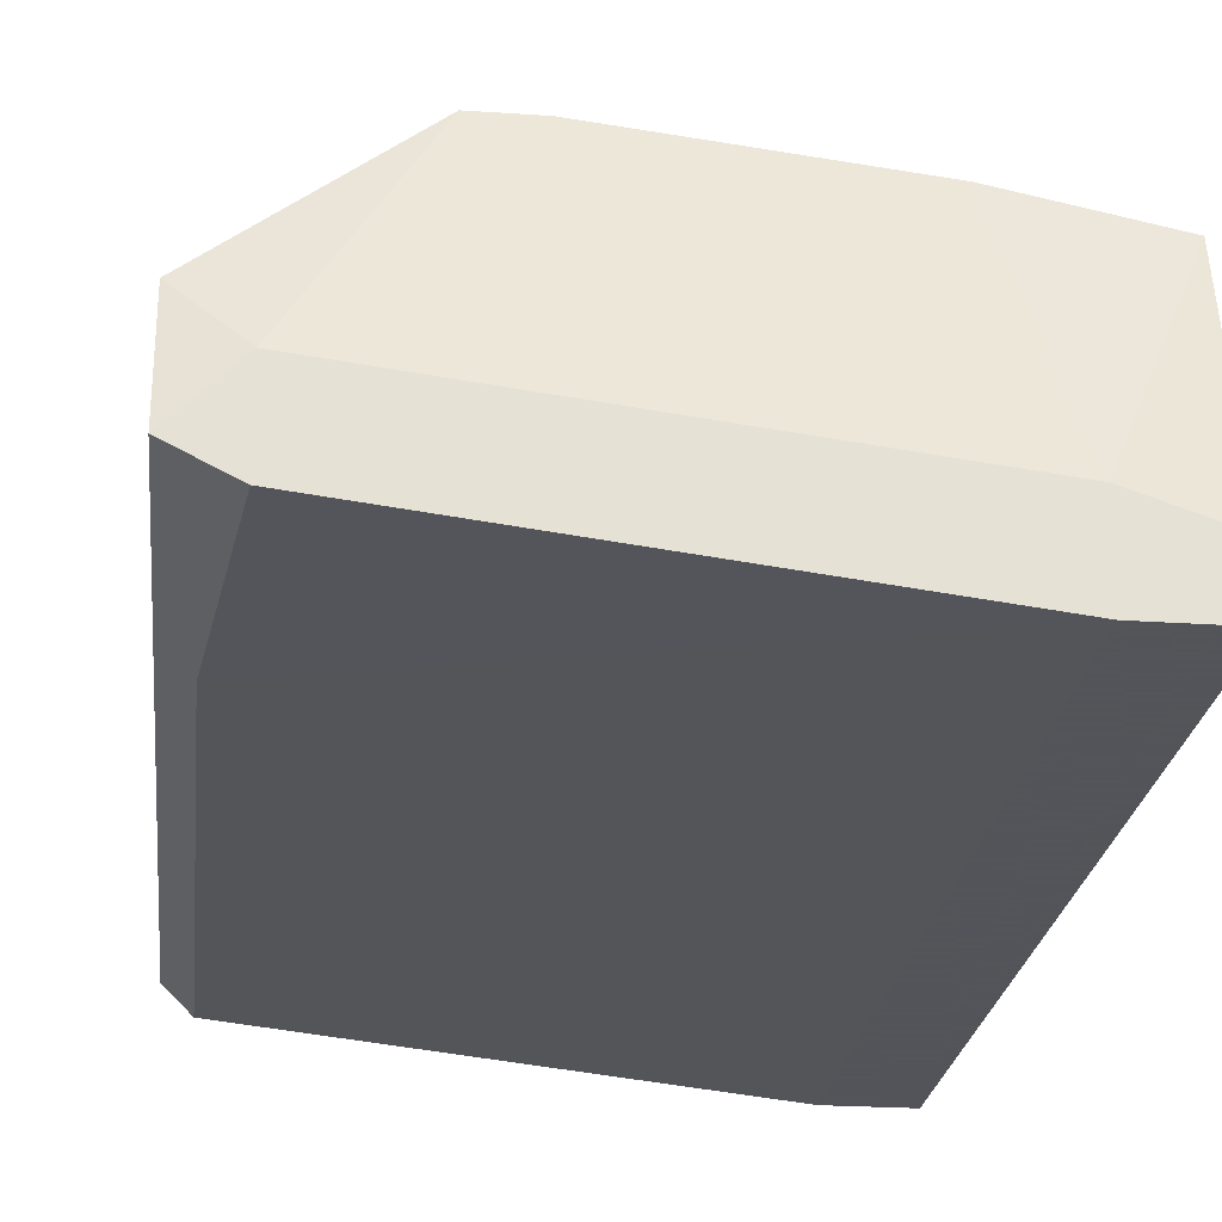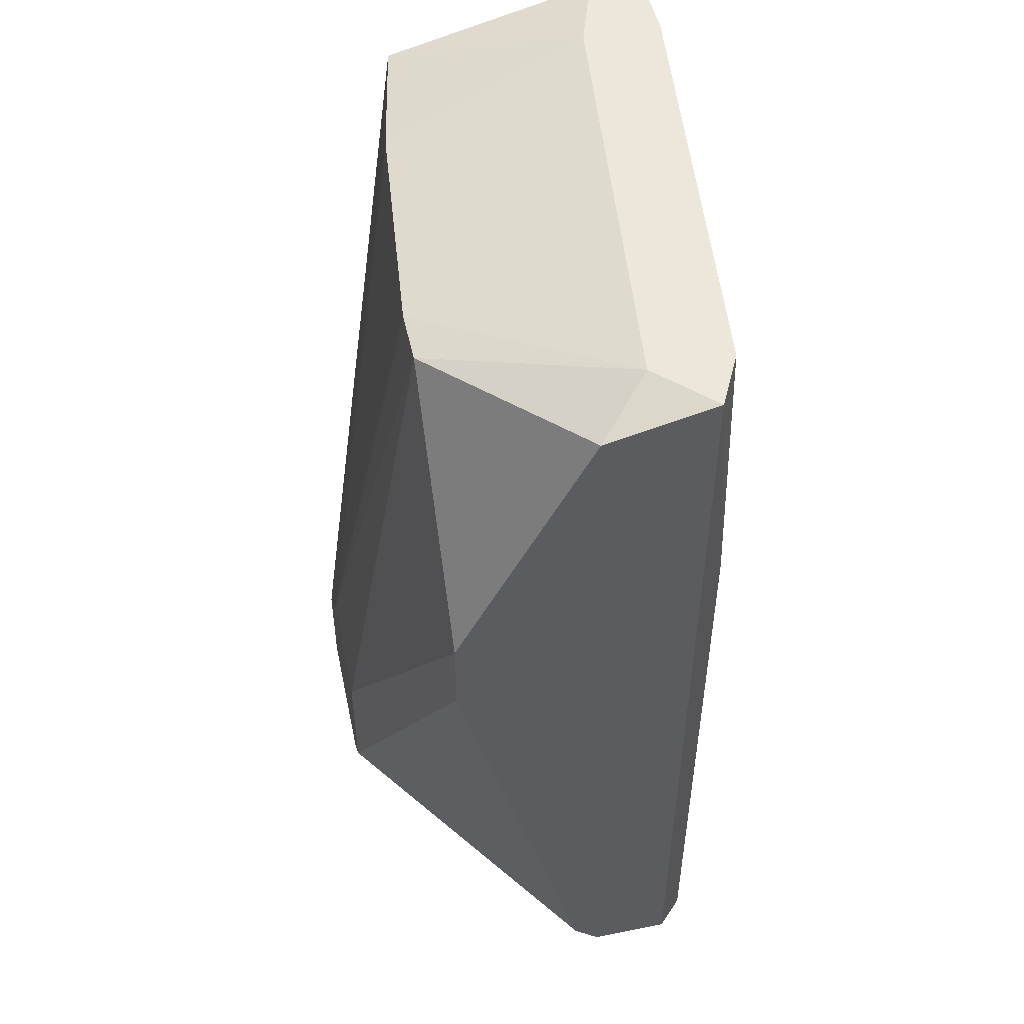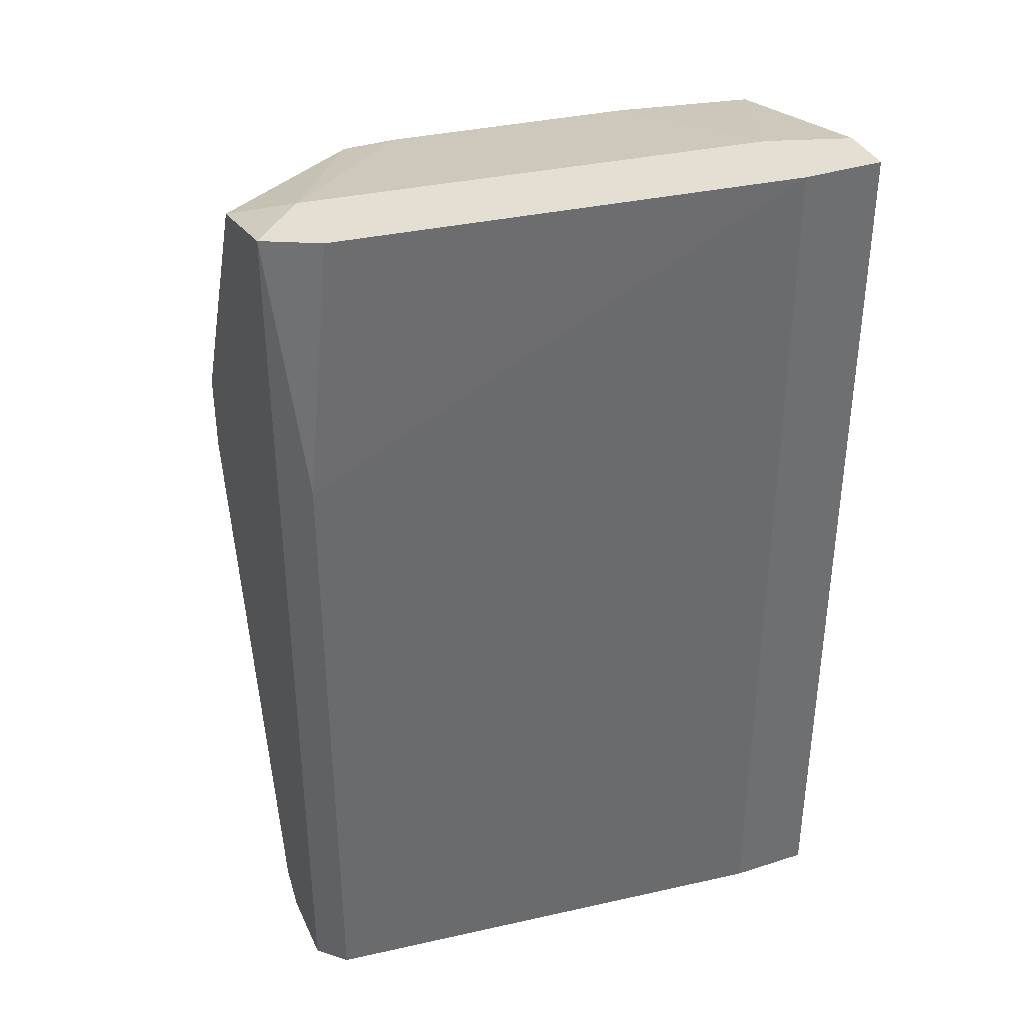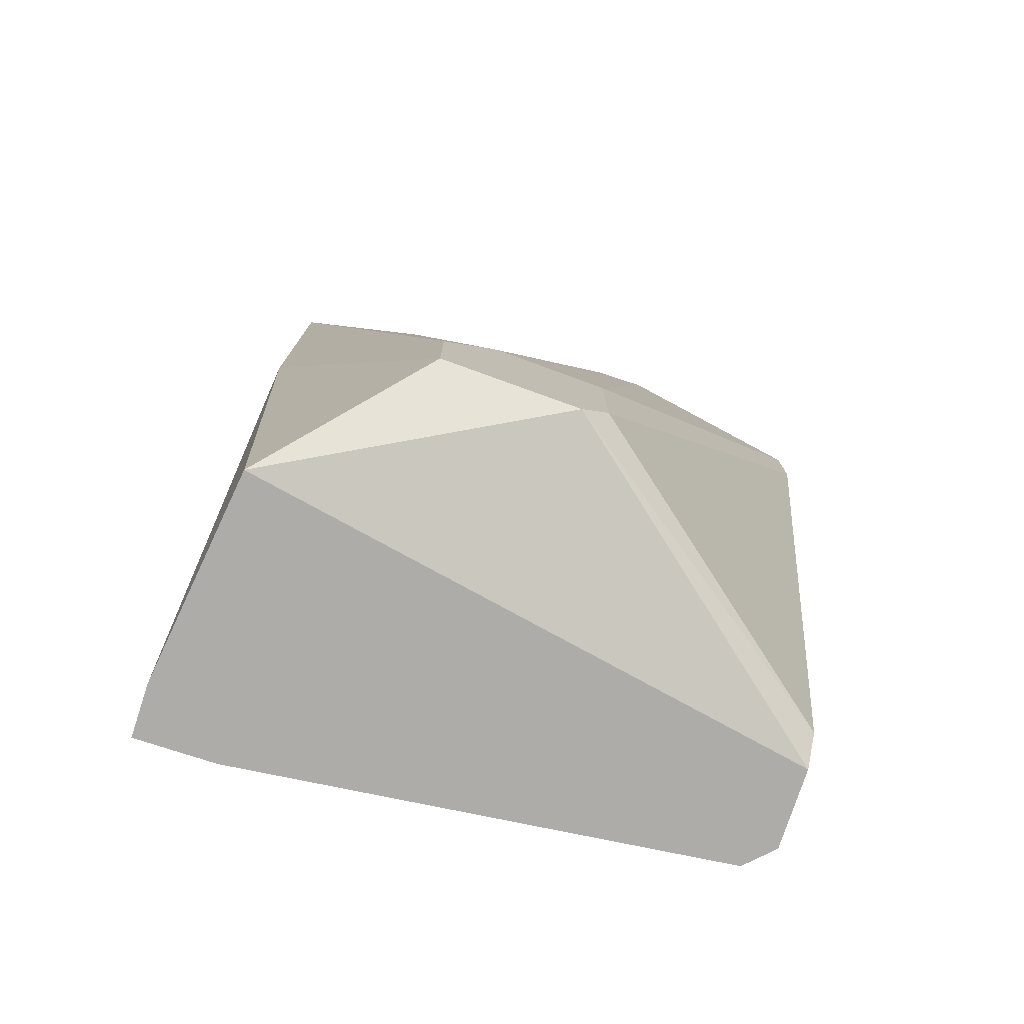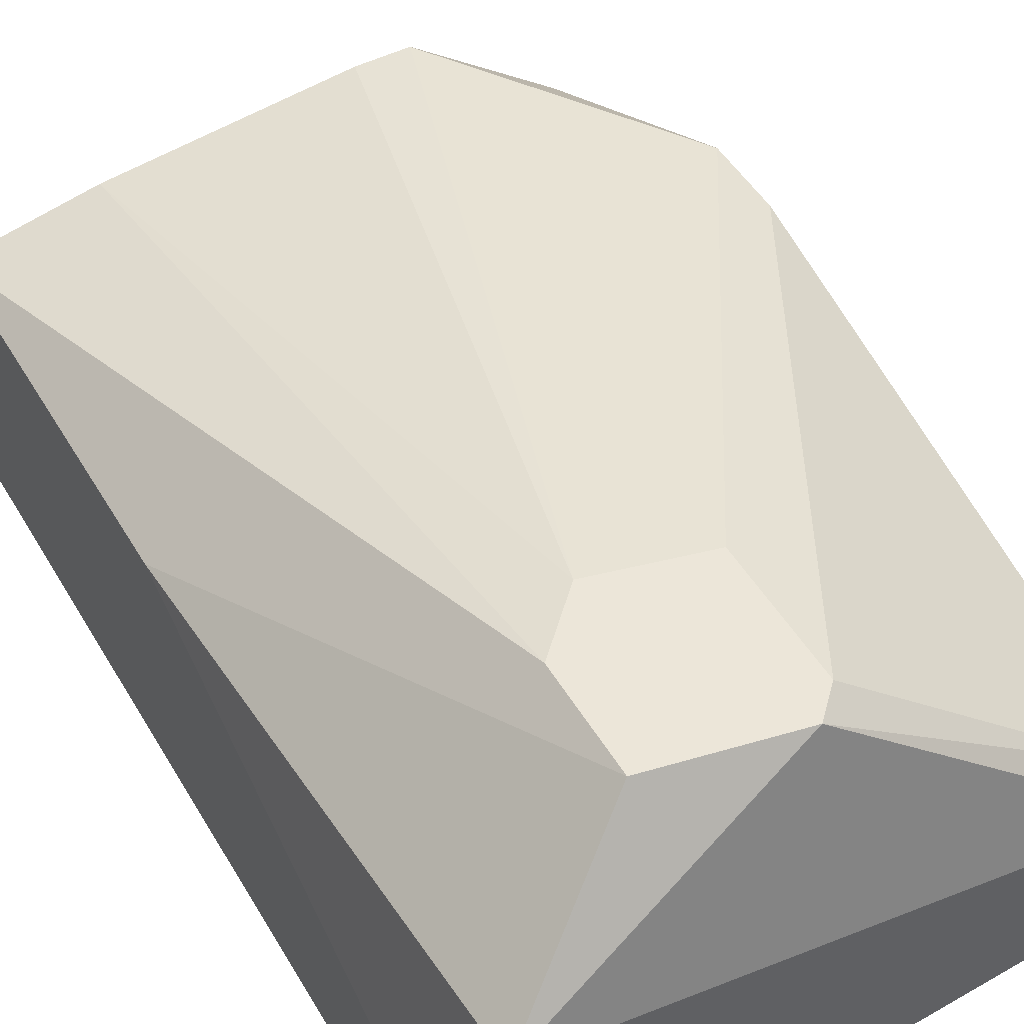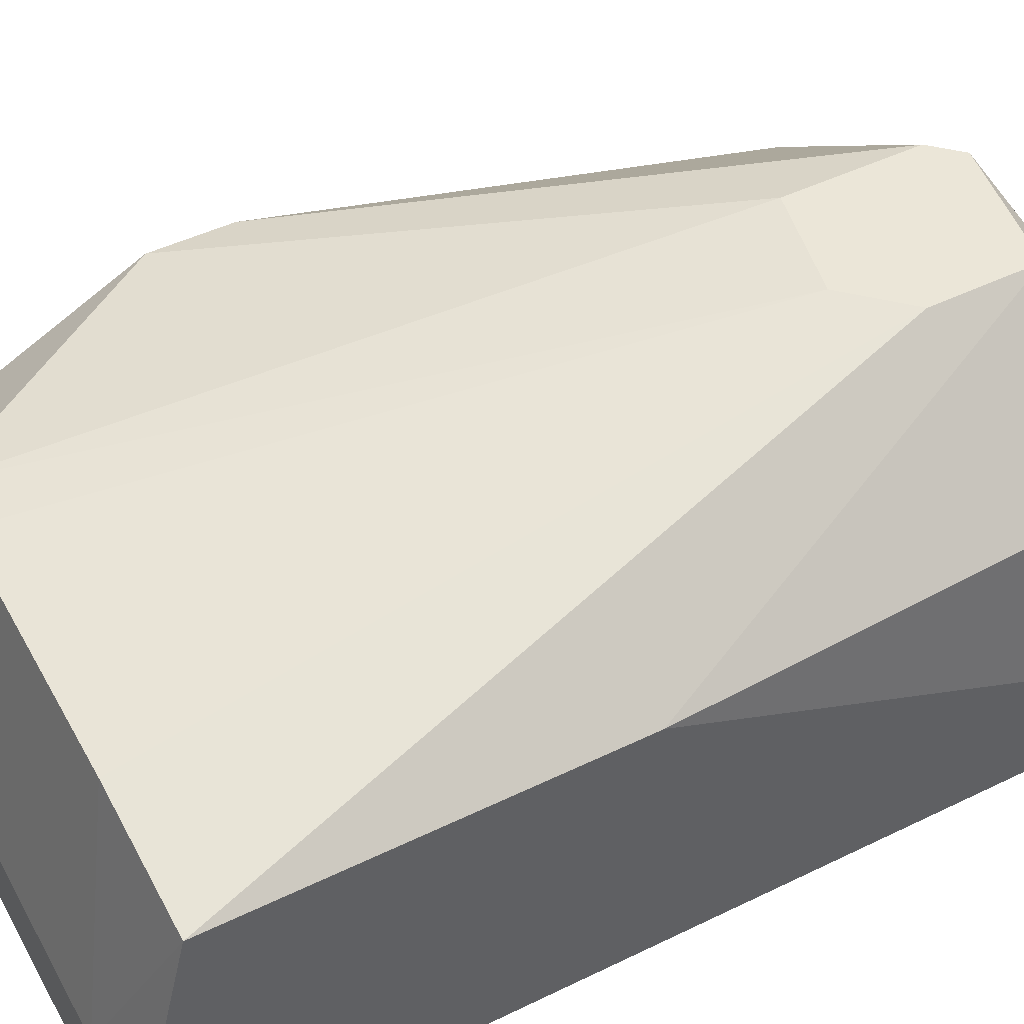
<metadata>
{"format":"obj","ext":"obj","renderer":"f3d","projection":"perspective","resolution":1024,"background":"white","views":[{"elev":-23.9,"azim":-6.5,"up":"+Y"},{"elev":51.0,"azim":-102.4,"up":"+Z"},{"elev":36.9,"azim":-22.5,"up":"+Z"},{"elev":-76.9,"azim":161.9,"up":"+Z"},{"elev":48.8,"azim":150.5,"up":"+Y"},{"elev":46.4,"azim":60.9,"up":"+Y"}]}
</metadata>
<code>
v 0.0307 -0.007322 -0.002562
v 0.0307 -0.007322 0.03034
v 0.03991 0.005834 0.04087
v 0.02938 -0.002058 -0.002562
v 0.02938 -0.006008 -0.002562
v 0.02938 -0.006008 0.0435
v 0.02938 -0.000742 -0.001246
v 0.02938 -0.000742 0.04218
v 0.02938 0.005834 0.02902
v 0.02938 0.005834 0.02507
v 0.04386 0.009784 7.1e-05
v 0.0478 0.009784 0.009282
v 0.05702 0.003202 -0.002562
v 0.05175 0.004518 0.04087
v 0.03728 0.005834 0.04087
v 0.04254 0.009784 0.00797
v 0.04254 0.009784 0.001387
v 0.05043 0.009784 0.006654
v 0.05043 0.009784 0.001387
v 0.05438 -0.006008 0.0435
v 0.05438 -0.009957 -0.002562
v 0.05438 -0.009957 0.0435
v 0.03202 -0.003374 0.0435
v 0.03202 -0.007322 0.0435
v 0.05833 -0.009957 -0.002562
v 0.05833 -0.009957 0.0435
v 0.05833 0.003202 0.02243
v 0.05833 0.003202 0.04087
v 0.05833 -0.007322 -0.002562
v 0.05833 -0.007322 0.0435
f 14 23 20
f 30 26 25
f 26 30 6
f 30 25 28
f 7 6 10
f 25 1 13
f 7 10 17
f 26 6 24
f 25 26 22
f 26 24 22
f 19 17 12
f 10 6 8
f 6 7 4
f 13 1 4
f 1 25 21
f 22 1 21
f 25 22 21
f 28 25 27
f 19 28 27
f 13 19 27
f 19 13 11
f 17 19 11
f 7 17 11
f 4 7 11
f 13 4 11
f 17 10 16
f 15 12 16
f 12 17 16
f 8 15 9
f 10 8 9
f 15 16 9
f 16 10 9
f 6 30 23
f 8 6 23
f 15 8 23
f 1 6 5
f 6 4 5
f 4 1 5
f 6 1 2
f 24 6 2
f 1 22 2
f 22 24 2
f 28 19 18
f 19 12 18
f 14 28 18
f 12 14 18
f 12 15 3
f 14 12 3
f 15 23 3
f 23 14 3
f 25 13 29
f 27 25 29
f 13 27 29
f 30 28 20
f 28 14 20
f 23 30 20

</code>
